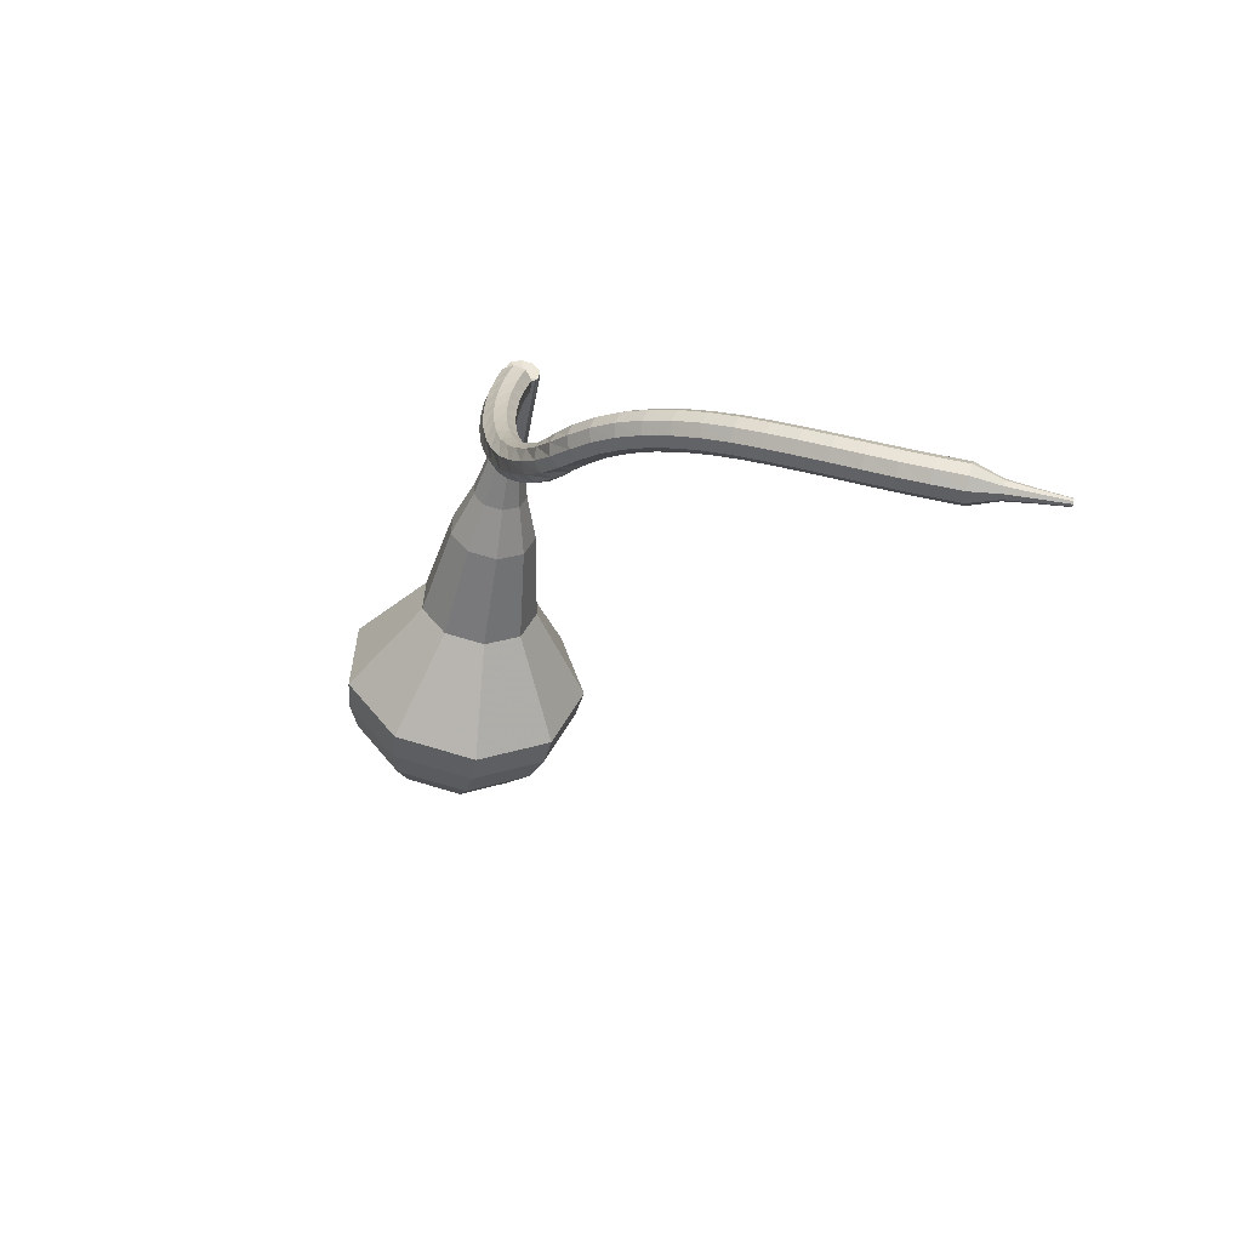
<metadata>
{"format":"obj","ext":"obj","renderer":"f3d","projection":"perspective","resolution":1024,"background":"white","views":[{"elev":64.5,"azim":-127.9,"up":"+Z"}]}
</metadata>
<code>
g tube1
v 173.3 168.4 64.91
v 173.6 165.3 63.55
v 171.7 162.6 62.83
v 168.5 161.5 63.08
v 165.5 162.6 64.19
v 164.1 165.3 65.62
v 164.9 168.4 66.73
v 167.6 170.4 66.98
v 170.9 170.4 66.26
v 173.3 168.4 64.91
v 171.9 168.1 64.06
v 172.2 165.9 63.07
v 170.8 163.9 62.54
v 168.4 163.1 62.72
v 166.2 163.9 63.53
v 165.2 165.9 64.58
v 165.8 168.2 65.39
v 167.8 169.6 65.57
v 170.2 169.6 65.05
v 171.9 168.1 64.06
v 168.5 166.8 63.21
v 168.5 166.8 63.21
v 168.5 166.8 63.21
v 168.5 166.8 63.21
v 168.5 166.8 63.21
v 168.5 166.8 63.21
v 168.5 166.8 63.21
v 168.5 166.8 63.21
v 168.5 166.8 63.21
v 168.5 166.8 63.21
v 173.7 154.7 91.32
v 174.2 154.3 91.08
v 174.9 154.2 90.96
v 175.4 154.6 91
v 175.6 155.3 91.19
v 175.3 155.8 91.45
v 174.7 156.1 91.64
v 174 155.9 91.69
v 173.7 155.3 91.56
v 173.7 154.7 91.32
v 174.5 156.9 92.51
v 174.1 157.1 92.01
v 173.5 156.9 91.75
v 173 156.4 91.84
v 172.9 155.9 92.24
v 173.1 155.6 92.77
v 173.7 155.6 93.18
v 174.3 155.9 93.27
v 174.6 156.5 93
v 174.5 156.9 92.51
v 173.5 158.1 93.7
v 173.1 158.2 93.21
v 172.5 158 92.94
v 172.1 157.5 93.04
v 172 157 93.44
v 172.2 156.6 93.97
v 172.8 156.7 94.37
v 173.4 157.1 94.46
v 173.6 157.6 94.2
v 173.5 158.1 93.7
v 172.5 159.2 94.91
v 172 159.3 94.42
v 171.5 159 94.15
v 171.1 158.5 94.24
v 171 157.9 94.64
v 171.3 157.6 95.17
v 171.9 157.7 95.57
v 172.4 158.1 95.66
v 172.6 158.7 95.4
v 172.5 159.2 94.91
v 171.4 160.2 96.12
v 170.9 160.3 95.63
v 170.3 159.9 95.38
v 170 159.4 95.47
v 170 158.8 95.86
v 170.3 158.5 96.38
v 170.9 158.7 96.78
v 171.3 159.1 96.87
v 171.5 159.7 96.61
v 171.4 160.2 96.12
v 170.2 161.1 97.35
v 169.7 161.1 96.87
v 169.2 160.8 96.62
v 168.8 160.2 96.71
v 168.9 159.6 97.1
v 169.3 159.3 97.61
v 169.8 159.5 98
v 170.2 160 98.09
v 170.4 160.6 97.83
v 170.2 161.1 97.35
v 168.9 161.9 98.61
v 168.4 161.9 98.14
v 167.9 161.5 97.89
v 167.7 160.8 97.98
v 167.8 160.3 98.36
v 168.2 160 98.86
v 168.7 160.3 99.24
v 169.1 160.8 99.33
v 169.2 161.4 99.08
v 168.9 161.9 98.61
v 167.6 162.5 99.92
v 167.1 162.5 99.47
v 166.6 162 99.23
v 166.4 161.4 99.31
v 166.6 160.8 99.68
v 167.1 160.6 100.2
v 167.6 160.9 100.5
v 167.9 161.5 100.6
v 167.9 162.1 100.4
v 167.6 162.5 99.92
v 166.3 163 101.3
v 165.8 162.9 100.9
v 165.3 162.4 100.6
v 165.2 161.8 100.7
v 165.5 161.2 101.1
v 166 161.1 101.5
v 166.5 161.4 101.9
v 166.7 162 102
v 166.7 162.6 101.7
v 166.3 163 101.3
v 165 163.3 102.8
v 164.4 163.2 102.4
v 164.1 162.7 102.2
v 164 162 102.2
v 164.4 161.5 102.6
v 164.9 161.4 103
v 165.4 161.7 103.3
v 165.6 162.4 103.4
v 165.4 163 103.2
v 165 163.3 102.8
v 163.7 163.5 104.3
v 163.1 163.3 104
v 162.8 162.7 103.8
v 162.9 162 103.8
v 163.3 161.6 104.2
v 163.8 161.5 104.5
v 164.3 161.9 104.8
v 164.4 162.6 104.9
v 164.2 163.2 104.7
v 163.7 163.5 104.3
v 162.5 163.5 106
v 161.9 163.2 105.6
v 161.7 162.6 105.5
v 161.8 161.9 105.5
v 162.3 161.5 105.8
v 162.9 161.6 106.2
v 163.3 162 106.4
v 163.4 162.7 106.5
v 163 163.3 106.3
v 162.5 163.5 106
v 161.4 163.3 107.5
v 160.9 162.9 107.2
v 160.8 162.3 107
v 161.1 161.6 107.1
v 161.6 161.4 107.3
v 162.2 161.5 107.7
v 162.5 162.1 107.9
v 162.4 162.7 108
v 162 163.2 107.8
v 161.4 163.3 107.5
v 160.4 162.9 108.9
v 160.1 162.4 108.5
v 160.1 161.8 108.4
v 160.6 161.2 108.4
v 161.2 161.1 108.7
v 161.7 161.3 109.1
v 161.8 161.9 109.3
v 161.6 162.6 109.4
v 161 163 109.2
v 160.4 162.9 108.9
v 159.6 162.3 110.1
v 159.4 161.9 109.7
v 159.5 161.2 109.5
v 160 160.7 109.5
v 160.6 160.6 109.9
v 161 160.9 110.3
v 161.1 161.5 110.6
v 160.8 162.1 110.7
v 160.2 162.4 110.5
v 159.6 162.3 110.1
v 158.8 161.7 111.2
v 158.6 161.3 110.7
v 158.8 160.7 110.5
v 159.2 160.2 110.6
v 159.8 160 110.9
v 160.2 160.3 111.4
v 160.2 160.9 111.8
v 159.9 161.5 111.9
v 159.3 161.8 111.7
v 158.8 161.7 111.2
v 157.9 161.1 112.2
v 157.7 160.7 111.7
v 157.9 160.1 111.4
v 158.3 159.5 111.5
v 158.8 159.4 111.9
v 159.2 159.6 112.5
v 159.2 160.1 112.9
v 158.9 160.7 113
v 158.4 161.1 112.7
v 157.9 161.1 112.2
v 156.9 160.4 113.1
v 156.7 160 112.5
v 156.9 159.4 112.2
v 157.3 158.9 112.3
v 157.8 158.7 112.8
v 158.1 158.9 113.4
v 158.1 159.4 113.8
v 157.8 160 113.9
v 157.3 160.4 113.6
v 156.9 160.4 113.1
v 155.8 159.7 113.8
v 155.7 159.4 113.3
v 155.8 158.8 113
v 156.2 158.2 113.1
v 156.7 158 113.5
v 156.9 158.2 114.1
v 156.9 158.7 114.6
v 156.6 159.3 114.7
v 156.2 159.7 114.4
v 155.8 159.7 113.8
v 154.6 159.1 114.5
v 154.5 158.7 113.9
v 154.7 158.1 113.6
v 155.1 157.6 113.7
v 155.5 157.3 114.2
v 155.7 157.4 114.8
v 155.7 157.9 115.3
v 155.4 158.5 115.4
v 155 159 115.1
v 154.6 159.1 114.5
v 153.4 158.4 115
v 153.3 158.1 114.4
v 153.5 157.5 114.1
v 153.9 156.9 114.2
v 154.3 156.6 114.7
v 154.5 156.7 115.4
v 154.4 157.2 115.9
v 154.1 157.8 116
v 153.7 158.3 115.6
v 153.4 158.4 115
v 152.2 157.7 115.5
v 152.1 157.4 114.9
v 152.3 156.8 114.6
v 152.7 156.2 114.7
v 153 155.9 115.2
v 153.2 156 115.8
v 153.1 156.5 116.3
v 152.8 157.1 116.5
v 152.4 157.6 116.1
v 152.2 157.7 115.5
v 150.9 156.9 115.9
v 150.9 156.6 115.3
v 151.1 156.1 115
v 151.5 155.5 115.1
v 151.8 155.2 115.6
v 151.9 155.3 116.2
v 151.8 155.7 116.8
v 151.5 156.3 116.9
v 151.1 156.8 116.5
v 150.9 156.9 115.9
v 149.6 156.2 116.2
v 149.6 155.9 115.6
v 149.9 155.4 115.3
v 150.2 154.8 115.4
v 150.6 154.5 115.9
v 150.7 154.5 116.6
v 150.5 155 117.1
v 150.2 155.6 117.2
v 149.8 156 116.9
v 149.6 156.2 116.2
v 148.3 155.4 116.5
v 148.4 155.1 115.9
v 148.6 154.6 115.6
v 149 154 115.7
v 149.3 153.7 116.2
v 149.4 153.8 116.9
v 149.3 154.2 117.4
v 148.9 154.8 117.5
v 148.6 155.2 117.2
v 148.3 155.4 116.5
v 147.1 154.5 116.8
v 147.1 154.3 116.1
v 147.4 153.8 115.8
v 147.8 153.2 115.9
v 148.1 152.9 116.4
v 148.2 153 117.1
v 148 153.4 117.6
v 147.6 153.9 117.7
v 147.3 154.4 117.4
v 147.1 154.5 116.8
v 145.8 153.7 116.9
v 145.9 153.4 116.3
v 146.2 152.9 116
v 146.6 152.4 116.1
v 146.9 152.1 116.6
v 147 152.1 117.3
v 146.8 152.5 117.8
v 146.4 153.1 117.9
v 146 153.5 117.6
v 145.8 153.7 116.9
v 144.6 152.8 117.1
v 144.7 152.5 116.4
v 145 152.1 116.1
v 145.5 151.5 116.2
v 145.7 151.2 116.7
v 145.8 151.2 117.4
v 145.6 151.6 117.9
v 145.1 152.1 118
v 144.8 152.6 117.7
v 144.6 152.8 117.1
v 143.7 151.4 117.2
v 143.8 151.3 116.8
v 143.9 151.1 116.7
v 144.1 150.8 116.7
v 144.3 150.7 117
v 144.3 150.7 117.3
v 144.2 150.8 117.6
v 144 151.1 117.6
v 143.8 151.3 117.5
v 143.7 151.4 117.2
v 142.6 150.3 117.2
v 142.7 150.3 117
v 142.8 150.1 116.9
v 142.9 149.9 116.9
v 143 149.8 117.1
v 143 149.8 117.3
v 142.9 150 117.5
v 142.8 150.1 117.6
v 142.7 150.3 117.4
v 142.6 150.3 117.2
v 141.5 149.3 117.3
v 141.6 149.3 117.2
v 141.6 149.2 117.1
v 141.7 149.1 117.1
v 141.8 149 117.2
v 141.8 149 117.4
v 141.7 149.1 117.5
v 141.6 149.2 117.5
v 141.6 149.3 117.4
v 141.5 149.3 117.3
f 1 2 12
f 12 11 1
f 2 3 13
f 13 12 2
f 3 4 14
f 14 13 3
f 4 5 15
f 15 14 4
f 5 6 16
f 16 15 5
f 6 7 17
f 17 16 6
f 7 8 18
f 18 17 7
f 8 9 19
f 19 18 8
f 9 10 20
f 20 19 9
f 11 12 22
f 22 21 11
f 12 13 23
f 23 22 12
f 13 14 24
f 24 23 13
f 14 15 25
f 25 24 14
f 15 16 26
f 26 25 15
f 16 17 27
f 27 26 16
f 17 18 28
f 28 27 17
f 18 19 29
f 29 28 18
f 19 20 30
f 30 29 19
f 21 22 32
f 32 31 21
f 22 23 33
f 33 32 22
f 23 24 34
f 34 33 23
f 24 25 35
f 35 34 24
f 25 26 36
f 36 35 25
f 26 27 37
f 37 36 26
f 27 28 38
f 38 37 27
f 28 29 39
f 39 38 28
f 29 30 40
f 40 39 29
f 31 32 42
f 42 41 31
f 32 33 43
f 43 42 32
f 33 34 44
f 44 43 33
f 34 35 45
f 45 44 34
f 35 36 46
f 46 45 35
f 36 37 47
f 47 46 36
f 37 38 48
f 48 47 37
f 38 39 49
f 49 48 38
f 39 40 50
f 50 49 39
f 41 42 52
f 52 51 41
f 42 43 53
f 53 52 42
f 43 44 54
f 54 53 43
f 44 45 55
f 55 54 44
f 45 46 56
f 56 55 45
f 46 47 57
f 57 56 46
f 47 48 58
f 58 57 47
f 48 49 59
f 59 58 48
f 49 50 60
f 60 59 49
f 51 52 62
f 62 61 51
f 52 53 63
f 63 62 52
f 53 54 64
f 64 63 53
f 54 55 65
f 65 64 54
f 55 56 66
f 66 65 55
f 56 57 67
f 67 66 56
f 57 58 68
f 68 67 57
f 58 59 69
f 69 68 58
f 59 60 70
f 70 69 59
f 61 62 72
f 72 71 61
f 62 63 73
f 73 72 62
f 63 64 74
f 74 73 63
f 64 65 75
f 75 74 64
f 65 66 76
f 76 75 65
f 66 67 77
f 77 76 66
f 67 68 78
f 78 77 67
f 68 69 79
f 79 78 68
f 69 70 80
f 80 79 69
f 71 72 82
f 82 81 71
f 72 73 83
f 83 82 72
f 73 74 84
f 84 83 73
f 74 75 85
f 85 84 74
f 75 76 86
f 86 85 75
f 76 77 87
f 87 86 76
f 77 78 88
f 88 87 77
f 78 79 89
f 89 88 78
f 79 80 90
f 90 89 79
f 81 82 92
f 92 91 81
f 82 83 93
f 93 92 82
f 83 84 94
f 94 93 83
f 84 85 95
f 95 94 84
f 85 86 96
f 96 95 85
f 86 87 97
f 97 96 86
f 87 88 98
f 98 97 87
f 88 89 99
f 99 98 88
f 89 90 100
f 100 99 89
f 91 92 102
f 102 101 91
f 92 93 103
f 103 102 92
f 93 94 104
f 104 103 93
f 94 95 105
f 105 104 94
f 95 96 106
f 106 105 95
f 96 97 107
f 107 106 96
f 97 98 108
f 108 107 97
f 98 99 109
f 109 108 98
f 99 100 110
f 110 109 99
f 101 102 112
f 112 111 101
f 102 103 113
f 113 112 102
f 103 104 114
f 114 113 103
f 104 105 115
f 115 114 104
f 105 106 116
f 116 115 105
f 106 107 117
f 117 116 106
f 107 108 118
f 118 117 107
f 108 109 119
f 119 118 108
f 109 110 120
f 120 119 109
f 111 112 122
f 122 121 111
f 112 113 123
f 123 122 112
f 113 114 124
f 124 123 113
f 114 115 125
f 125 124 114
f 115 116 126
f 126 125 115
f 116 117 127
f 127 126 116
f 117 118 128
f 128 127 117
f 118 119 129
f 129 128 118
f 119 120 130
f 130 129 119
f 121 122 132
f 132 131 121
f 122 123 133
f 133 132 122
f 123 124 134
f 134 133 123
f 124 125 135
f 135 134 124
f 125 126 136
f 136 135 125
f 126 127 137
f 137 136 126
f 127 128 138
f 138 137 127
f 128 129 139
f 139 138 128
f 129 130 140
f 140 139 129
f 131 132 142
f 142 141 131
f 132 133 143
f 143 142 132
f 133 134 144
f 144 143 133
f 134 135 145
f 145 144 134
f 135 136 146
f 146 145 135
f 136 137 147
f 147 146 136
f 137 138 148
f 148 147 137
f 138 139 149
f 149 148 138
f 139 140 150
f 150 149 139
f 141 142 152
f 152 151 141
f 142 143 153
f 153 152 142
f 143 144 154
f 154 153 143
f 144 145 155
f 155 154 144
f 145 146 156
f 156 155 145
f 146 147 157
f 157 156 146
f 147 148 158
f 158 157 147
f 148 149 159
f 159 158 148
f 149 150 160
f 160 159 149
f 151 152 162
f 162 161 151
f 152 153 163
f 163 162 152
f 153 154 164
f 164 163 153
f 154 155 165
f 165 164 154
f 155 156 166
f 166 165 155
f 156 157 167
f 167 166 156
f 157 158 168
f 168 167 157
f 158 159 169
f 169 168 158
f 159 160 170
f 170 169 159
f 161 162 172
f 172 171 161
f 162 163 173
f 173 172 162
f 163 164 174
f 174 173 163
f 164 165 175
f 175 174 164
f 165 166 176
f 176 175 165
f 166 167 177
f 177 176 166
f 167 168 178
f 178 177 167
f 168 169 179
f 179 178 168
f 169 170 180
f 180 179 169
f 171 172 182
f 182 181 171
f 172 173 183
f 183 182 172
f 173 174 184
f 184 183 173
f 174 175 185
f 185 184 174
f 175 176 186
f 186 185 175
f 176 177 187
f 187 186 176
f 177 178 188
f 188 187 177
f 178 179 189
f 189 188 178
f 179 180 190
f 190 189 179
f 181 182 192
f 192 191 181
f 182 183 193
f 193 192 182
f 183 184 194
f 194 193 183
f 184 185 195
f 195 194 184
f 185 186 196
f 196 195 185
f 186 187 197
f 197 196 186
f 187 188 198
f 198 197 187
f 188 189 199
f 199 198 188
f 189 190 200
f 200 199 189
f 191 192 202
f 202 201 191
f 192 193 203
f 203 202 192
f 193 194 204
f 204 203 193
f 194 195 205
f 205 204 194
f 195 196 206
f 206 205 195
f 196 197 207
f 207 206 196
f 197 198 208
f 208 207 197
f 198 199 209
f 209 208 198
f 199 200 210
f 210 209 199
f 201 202 212
f 212 211 201
f 202 203 213
f 213 212 202
f 203 204 214
f 214 213 203
f 204 205 215
f 215 214 204
f 205 206 216
f 216 215 205
f 206 207 217
f 217 216 206
f 207 208 218
f 218 217 207
f 208 209 219
f 219 218 208
f 209 210 220
f 220 219 209
f 211 212 222
f 222 221 211
f 212 213 223
f 223 222 212
f 213 214 224
f 224 223 213
f 214 215 225
f 225 224 214
f 215 216 226
f 226 225 215
f 216 217 227
f 227 226 216
f 217 218 228
f 228 227 217
f 218 219 229
f 229 228 218
f 219 220 230
f 230 229 219
f 221 222 232
f 232 231 221
f 222 223 233
f 233 232 222
f 223 224 234
f 234 233 223
f 224 225 235
f 235 234 224
f 225 226 236
f 236 235 225
f 226 227 237
f 237 236 226
f 227 228 238
f 238 237 227
f 228 229 239
f 239 238 228
f 229 230 240
f 240 239 229
f 231 232 242
f 242 241 231
f 232 233 243
f 243 242 232
f 233 234 244
f 244 243 233
f 234 235 245
f 245 244 234
f 235 236 246
f 246 245 235
f 236 237 247
f 247 246 236
f 237 238 248
f 248 247 237
f 238 239 249
f 249 248 238
f 239 240 250
f 250 249 239
f 241 242 252
f 252 251 241
f 242 243 253
f 253 252 242
f 243 244 254
f 254 253 243
f 244 245 255
f 255 254 244
f 245 246 256
f 256 255 245
f 246 247 257
f 257 256 246
f 247 248 258
f 258 257 247
f 248 249 259
f 259 258 248
f 249 250 260
f 260 259 249
f 251 252 262
f 262 261 251
f 252 253 263
f 263 262 252
f 253 254 264
f 264 263 253
f 254 255 265
f 265 264 254
f 255 256 266
f 266 265 255
f 256 257 267
f 267 266 256
f 257 258 268
f 268 267 257
f 258 259 269
f 269 268 258
f 259 260 270
f 270 269 259
f 261 262 272
f 272 271 261
f 262 263 273
f 273 272 262
f 263 264 274
f 274 273 263
f 264 265 275
f 275 274 264
f 265 266 276
f 276 275 265
f 266 267 277
f 277 276 266
f 267 268 278
f 278 277 267
f 268 269 279
f 279 278 268
f 269 270 280
f 280 279 269
f 271 272 282
f 282 281 271
f 272 273 283
f 283 282 272
f 273 274 284
f 284 283 273
f 274 275 285
f 285 284 274
f 275 276 286
f 286 285 275
f 276 277 287
f 287 286 276
f 277 278 288
f 288 287 277
f 278 279 289
f 289 288 278
f 279 280 290
f 290 289 279
f 281 282 292
f 292 291 281
f 282 283 293
f 293 292 282
f 283 284 294
f 294 293 283
f 284 285 295
f 295 294 284
f 285 286 296
f 296 295 285
f 286 287 297
f 297 296 286
f 287 288 298
f 298 297 287
f 288 289 299
f 299 298 288
f 289 290 300
f 300 299 289
f 291 292 302
f 302 301 291
f 292 293 303
f 303 302 292
f 293 294 304
f 304 303 293
f 294 295 305
f 305 304 294
f 295 296 306
f 306 305 295
f 296 297 307
f 307 306 296
f 297 298 308
f 308 307 297
f 298 299 309
f 309 308 298
f 299 300 310
f 310 309 299
f 301 302 312
f 312 311 301
f 302 303 313
f 313 312 302
f 303 304 314
f 314 313 303
f 304 305 315
f 315 314 304
f 305 306 316
f 316 315 305
f 306 307 317
f 317 316 306
f 307 308 318
f 318 317 307
f 308 309 319
f 319 318 308
f 309 310 320
f 320 319 309
f 311 312 322
f 322 321 311
f 312 313 323
f 323 322 312
f 313 314 324
f 324 323 313
f 314 315 325
f 325 324 314
f 315 316 326
f 326 325 315
f 316 317 327
f 327 326 316
f 317 318 328
f 328 327 317
f 318 319 329
f 329 328 318
f 319 320 330
f 330 329 319
f 321 322 332
f 332 331 321
f 322 323 333
f 333 332 322
f 323 324 334
f 334 333 323
f 324 325 335
f 335 334 324
f 325 326 336
f 336 335 325
f 326 327 337
f 337 336 326
f 327 328 338
f 338 337 327
f 328 329 339
f 339 338 328
f 329 330 340
f 340 339 329
v 175.5 155.6 91.32
v 175.6 155 91.05
v 175.2 154.4 90.9
v 174.5 154.2 90.95
v 173.9 154.4 91.18
v 173.6 155 91.47
v 173.8 155.6 91.69
v 174.3 156 91.74
v 175 156 91.59
v 175.5 155.6 91.32
v 174.9 156.7 88.66
v 175 156.1 88.38
v 174.6 155.5 88.24
v 173.9 155.3 88.29
v 173.3 155.5 88.51
v 173.1 156.1 88.8
v 173.2 156.7 89.02
v 173.8 157.1 89.07
v 174.4 157.1 88.93
v 174.9 156.7 88.66
v 174.3 157.8 85.99
v 174.4 157.2 85.72
v 174 156.6 85.57
v 173.4 156.4 85.62
v 172.8 156.6 85.85
v 172.5 157.2 86.14
v 172.6 157.8 86.36
v 173.2 158.2 86.41
v 173.9 158.2 86.26
v 174.3 157.8 85.99
v 174.3 159.2 83.33
v 174.4 158.2 82.89
v 173.8 157.3 82.65
v 172.7 157 82.73
v 171.8 157.3 83.09
v 171.3 158.2 83.56
v 171.6 159.2 83.92
v 172.5 159.9 84
v 173.5 159.9 83.77
v 174.3 159.2 83.33
v 174.6 160.8 80.66
v 174.8 159.1 79.95
v 173.8 157.7 79.58
v 172.1 157.2 79.71
v 170.5 157.7 80.28
v 169.8 159.2 81.04
v 170.2 160.8 81.61
v 171.6 161.8 81.74
v 173.4 161.8 81.37
v 174.6 160.8 80.66
v 174.3 163.4 75.33
v 174.5 161.2 74.36
v 173.2 159.2 73.84
v 170.9 158.5 74.02
v 168.7 159.3 74.81
v 167.7 161.2 75.85
v 168.3 163.4 76.64
v 170.2 164.9 76.82
v 172.6 164.9 76.3
v 174.3 163.4 75.33
v 176.7 167.5 70
v 177.1 162.8 67.96
v 174.2 158.7 66.87
v 169.4 157.1 67.25
v 164.8 158.7 68.91
v 162.7 162.8 71.09
v 164 167.5 72.75
v 168.1 170.5 73.13
v 173.1 170.5 72.04
v 176.7 167.5 70
v 176.1 168.1 68.3
v 176.5 163.5 66.32
v 173.7 159.5 65.27
v 169 158 65.64
v 164.6 159.6 67.25
v 162.5 163.6 69.35
v 163.8 168.1 70.97
v 167.8 171 71.33
v 172.6 171 70.28
v 176.1 168.1 68.3
v 175 168.4 66.6
v 175.4 164.4 64.83
v 172.9 160.8 63.89
v 168.7 159.4 64.22
v 164.8 160.8 65.66
v 162.9 164.4 67.55
v 164 168.4 68.99
v 167.6 171.1 69.32
v 171.9 171.1 68.37
v 175 168.4 66.6
v 173.3 168.4 64.91
v 173.6 165.3 63.55
v 171.7 162.6 62.83
v 168.5 161.5 63.08
v 165.5 162.6 64.19
v 164.1 165.3 65.62
v 164.9 168.4 66.73
v 167.6 170.4 66.98
v 170.9 170.4 66.26
v 173.3 168.4 64.91
v 171.9 168.1 64.06
v 172.2 165.9 63.07
v 170.8 163.9 62.54
v 168.4 163.1 62.72
v 166.2 163.9 63.53
v 165.2 165.9 64.58
v 165.8 168.2 65.39
v 167.8 169.6 65.57
v 170.2 169.6 65.05
v 171.9 168.1 64.06
v 168.5 166.8 63.21
v 168.5 166.8 63.21
v 168.5 166.8 63.21
v 168.5 166.8 63.21
v 168.5 166.8 63.21
v 168.5 166.8 63.21
v 168.5 166.8 63.21
v 168.5 166.8 63.21
v 168.5 166.8 63.21
v 168.5 166.8 63.21
f 341 342 352
f 352 351 341
f 342 343 353
f 353 352 342
f 343 344 354
f 354 353 343
f 344 345 355
f 355 354 344
f 345 346 356
f 356 355 345
f 346 347 357
f 357 356 346
f 347 348 358
f 358 357 347
f 348 349 359
f 359 358 348
f 349 350 360
f 360 359 349
f 351 352 362
f 362 361 351
f 352 353 363
f 363 362 352
f 353 354 364
f 364 363 353
f 354 355 365
f 365 364 354
f 355 356 366
f 366 365 355
f 356 357 367
f 367 366 356
f 357 358 368
f 368 367 357
f 358 359 369
f 369 368 358
f 359 360 370
f 370 369 359
f 361 362 372
f 372 371 361
f 362 363 373
f 373 372 362
f 363 364 374
f 374 373 363
f 364 365 375
f 375 374 364
f 365 366 376
f 376 375 365
f 366 367 377
f 377 376 366
f 367 368 378
f 378 377 367
f 368 369 379
f 379 378 368
f 369 370 380
f 380 379 369
f 371 372 382
f 382 381 371
f 372 373 383
f 383 382 372
f 373 374 384
f 384 383 373
f 374 375 385
f 385 384 374
f 375 376 386
f 386 385 375
f 376 377 387
f 387 386 376
f 377 378 388
f 388 387 377
f 378 379 389
f 389 388 378
f 379 380 390
f 390 389 379
f 381 382 392
f 392 391 381
f 382 383 393
f 393 392 382
f 383 384 394
f 394 393 383
f 384 385 395
f 395 394 384
f 385 386 396
f 396 395 385
f 386 387 397
f 397 396 386
f 387 388 398
f 398 397 387
f 388 389 399
f 399 398 388
f 389 390 400
f 400 399 389
f 391 392 402
f 402 401 391
f 392 393 403
f 403 402 392
f 393 394 404
f 404 403 393
f 394 395 405
f 405 404 394
f 395 396 406
f 406 405 395
f 396 397 407
f 407 406 396
f 397 398 408
f 408 407 397
f 398 399 409
f 409 408 398
f 399 400 410
f 410 409 399
f 401 402 412
f 412 411 401
f 402 403 413
f 413 412 402
f 403 404 414
f 414 413 403
f 404 405 415
f 415 414 404
f 405 406 416
f 416 415 405
f 406 407 417
f 417 416 406
f 407 408 418
f 418 417 407
f 408 409 419
f 419 418 408
f 409 410 420
f 420 419 409
f 411 412 422
f 422 421 411
f 412 413 423
f 423 422 412
f 413 414 424
f 424 423 413
f 414 415 425
f 425 424 414
f 415 416 426
f 426 425 415
f 416 417 427
f 427 426 416
f 417 418 428
f 428 427 417
f 418 419 429
f 429 428 418
f 419 420 430
f 430 429 419
f 421 422 432
f 432 431 421
f 422 423 433
f 433 432 422
f 423 424 434
f 434 433 423
f 424 425 435
f 435 434 424
f 425 426 436
f 436 435 425
f 426 427 437
f 437 436 426
f 427 428 438
f 438 437 427
f 428 429 439
f 439 438 428
f 429 430 440
f 440 439 429
f 431 432 442
f 442 441 431
f 432 433 443
f 443 442 432
f 433 434 444
f 444 443 433
f 434 435 445
f 445 444 434
f 435 436 446
f 446 445 435
f 436 437 447
f 447 446 436
f 437 438 448
f 448 447 437
f 438 439 449
f 449 448 438
f 439 440 450
f 450 449 439
f 441 442 452
f 452 451 441
f 442 443 453
f 453 452 442
f 443 444 454
f 454 453 443
f 444 445 455
f 455 454 444
f 445 446 456
f 456 455 445
f 446 447 457
f 457 456 446
f 447 448 458
f 458 457 447
f 448 449 459
f 459 458 448
f 449 450 460
f 460 459 449
g

</code>
